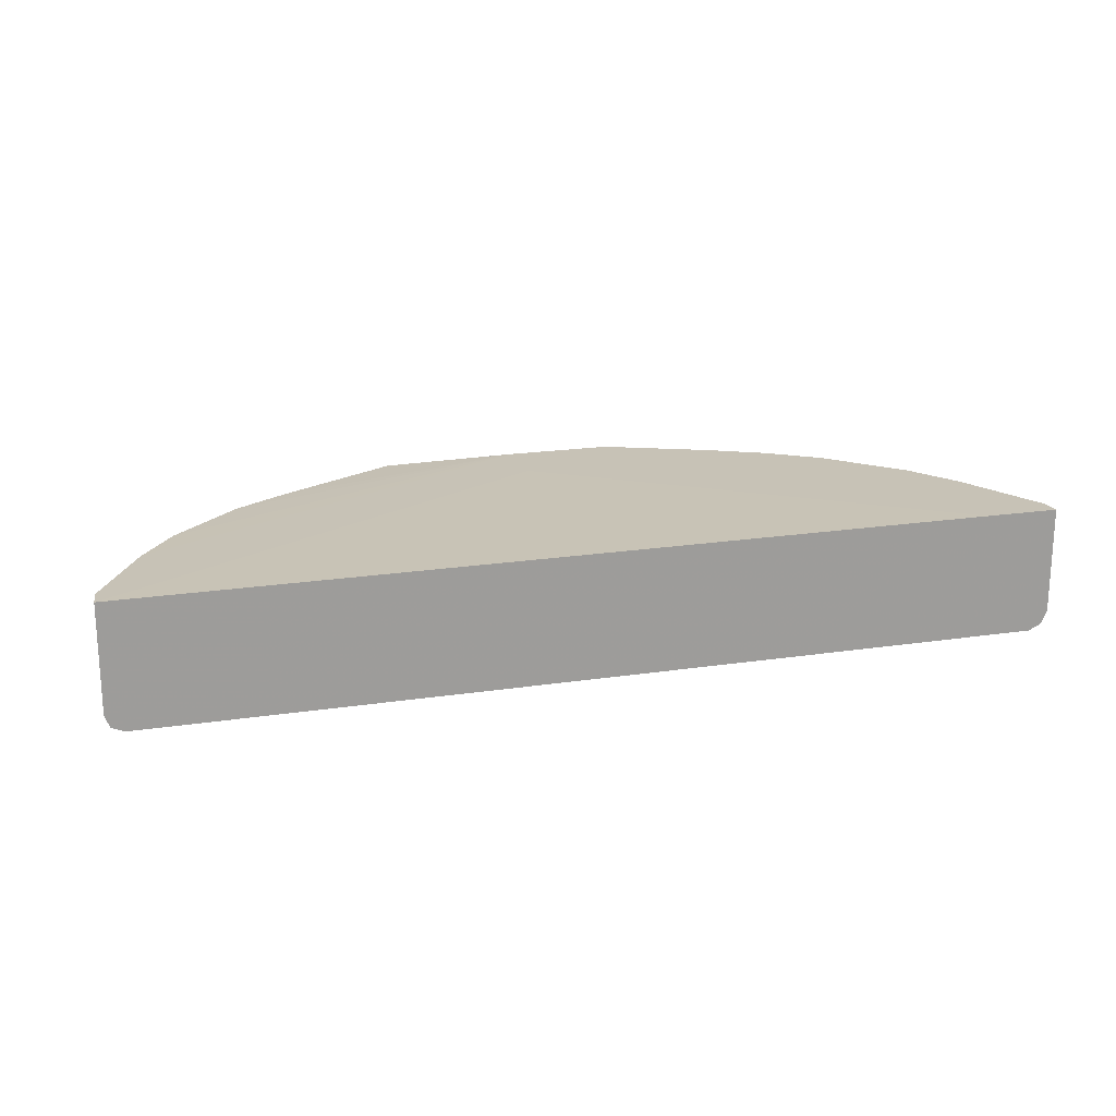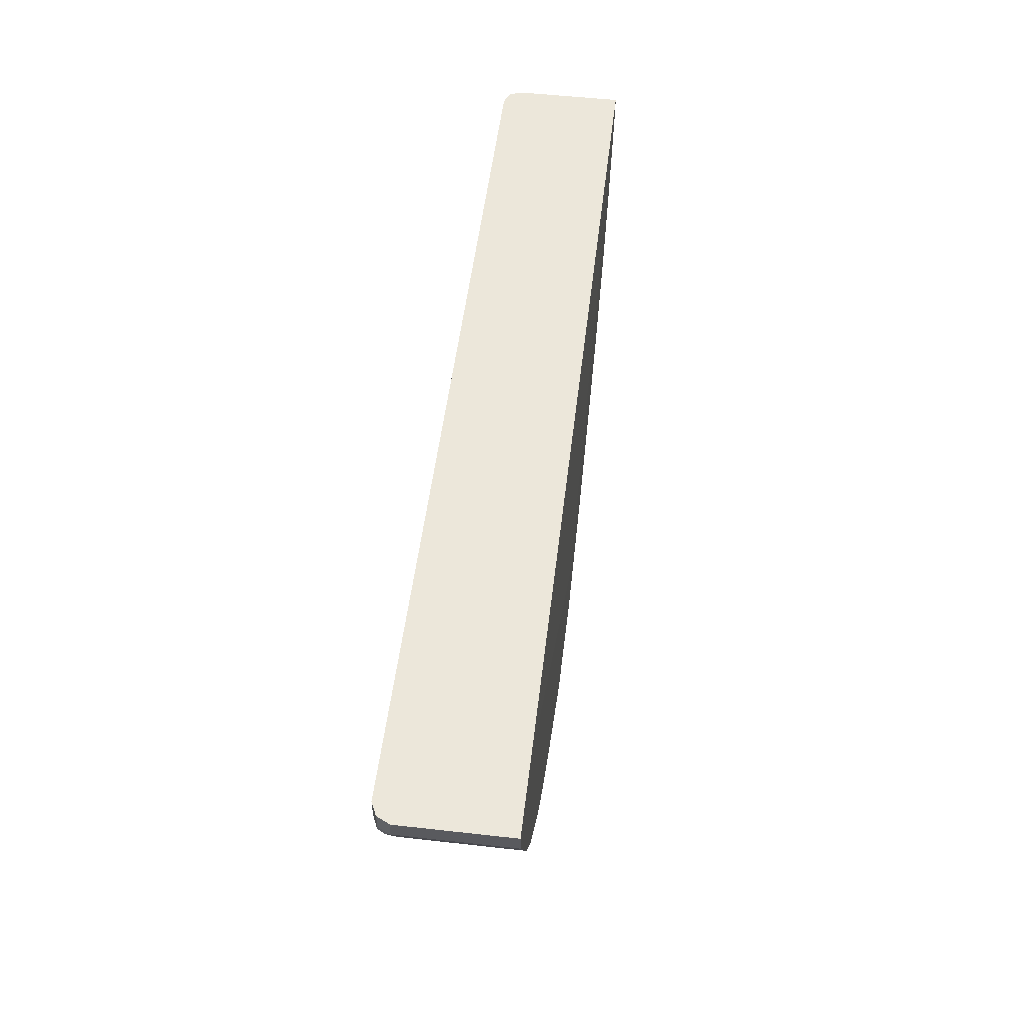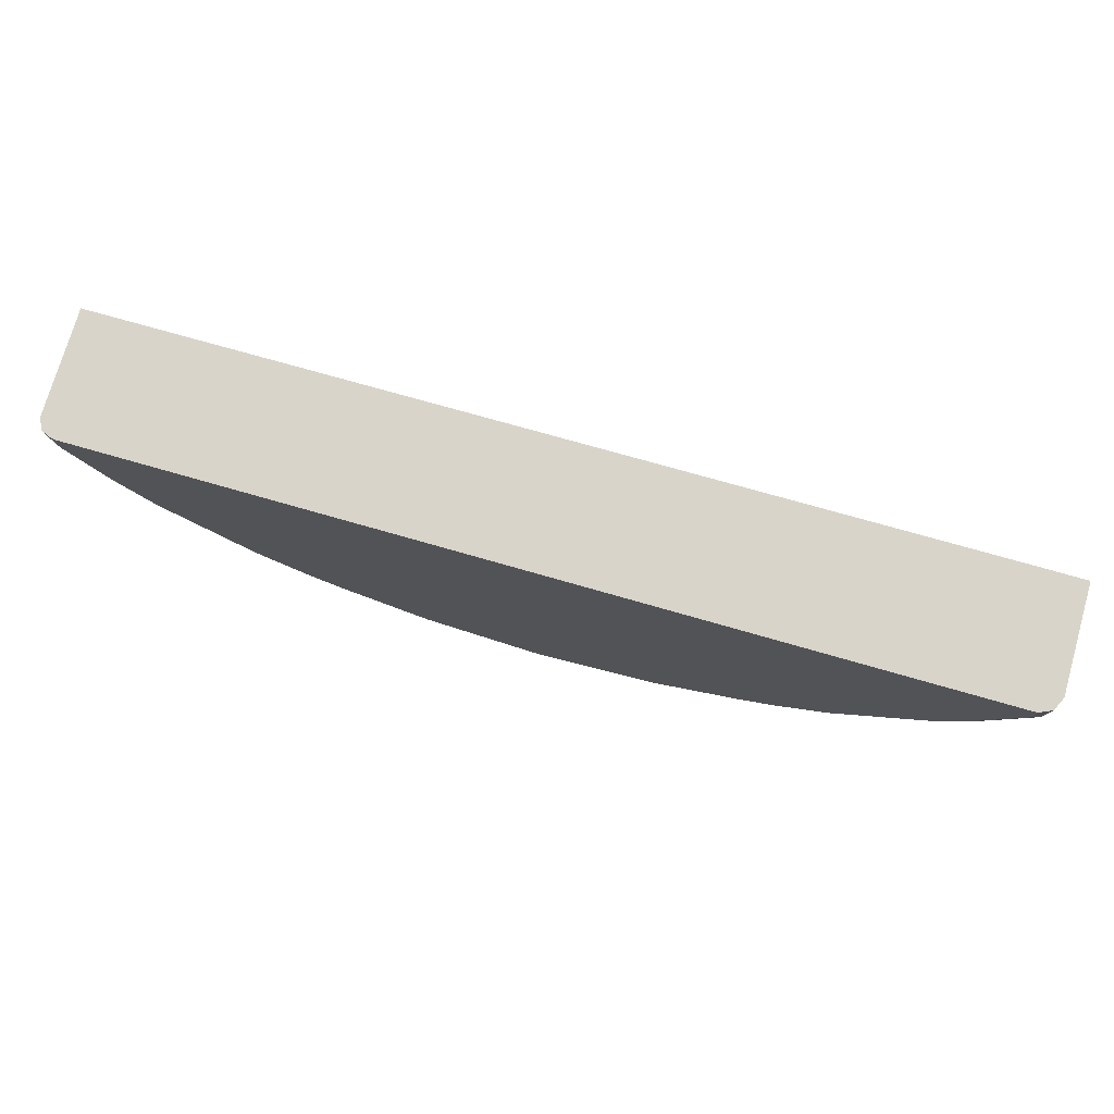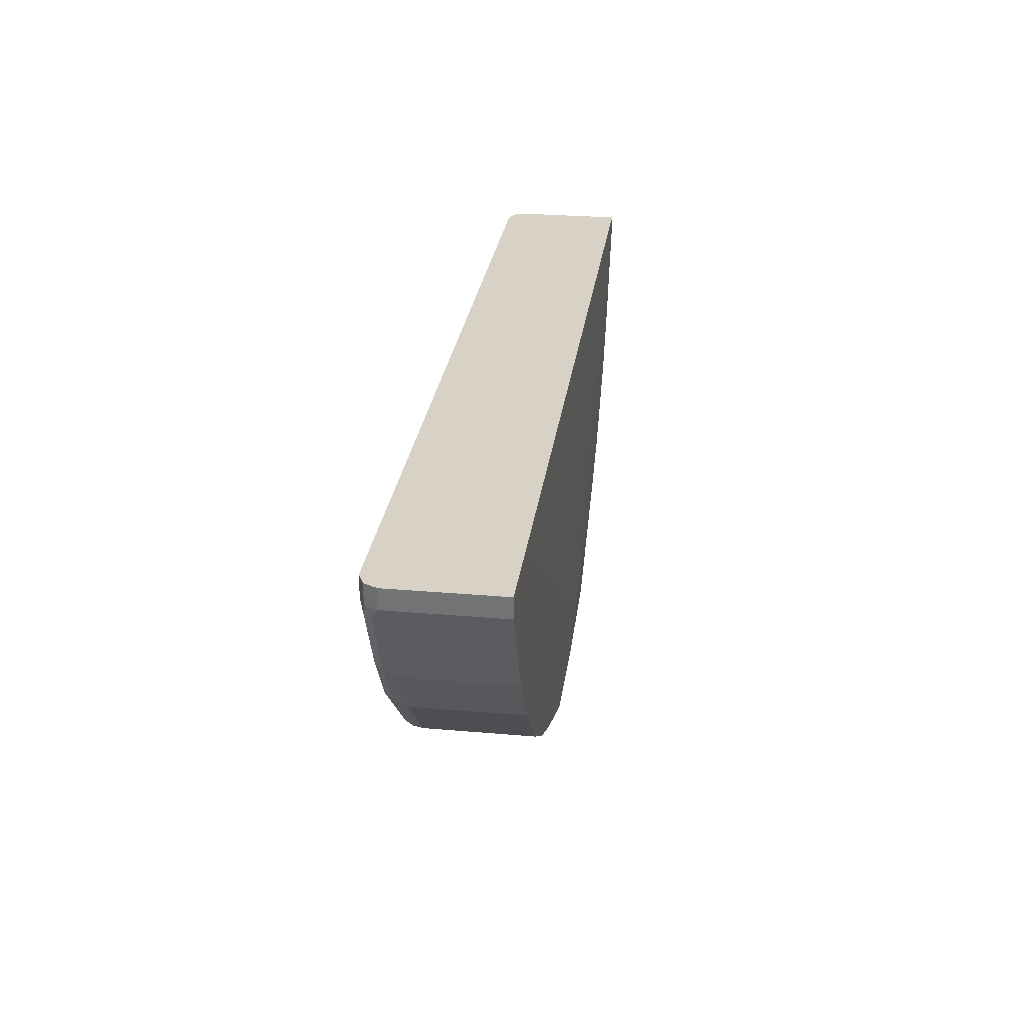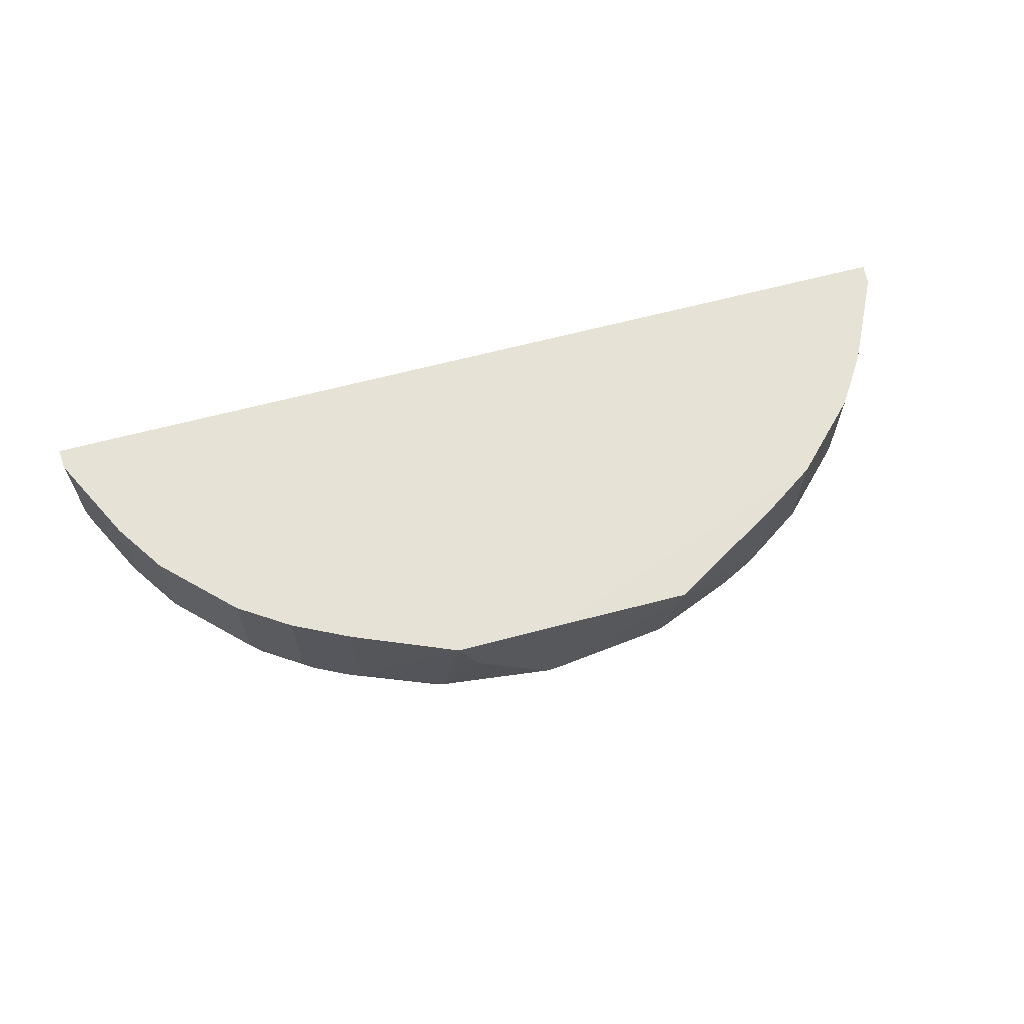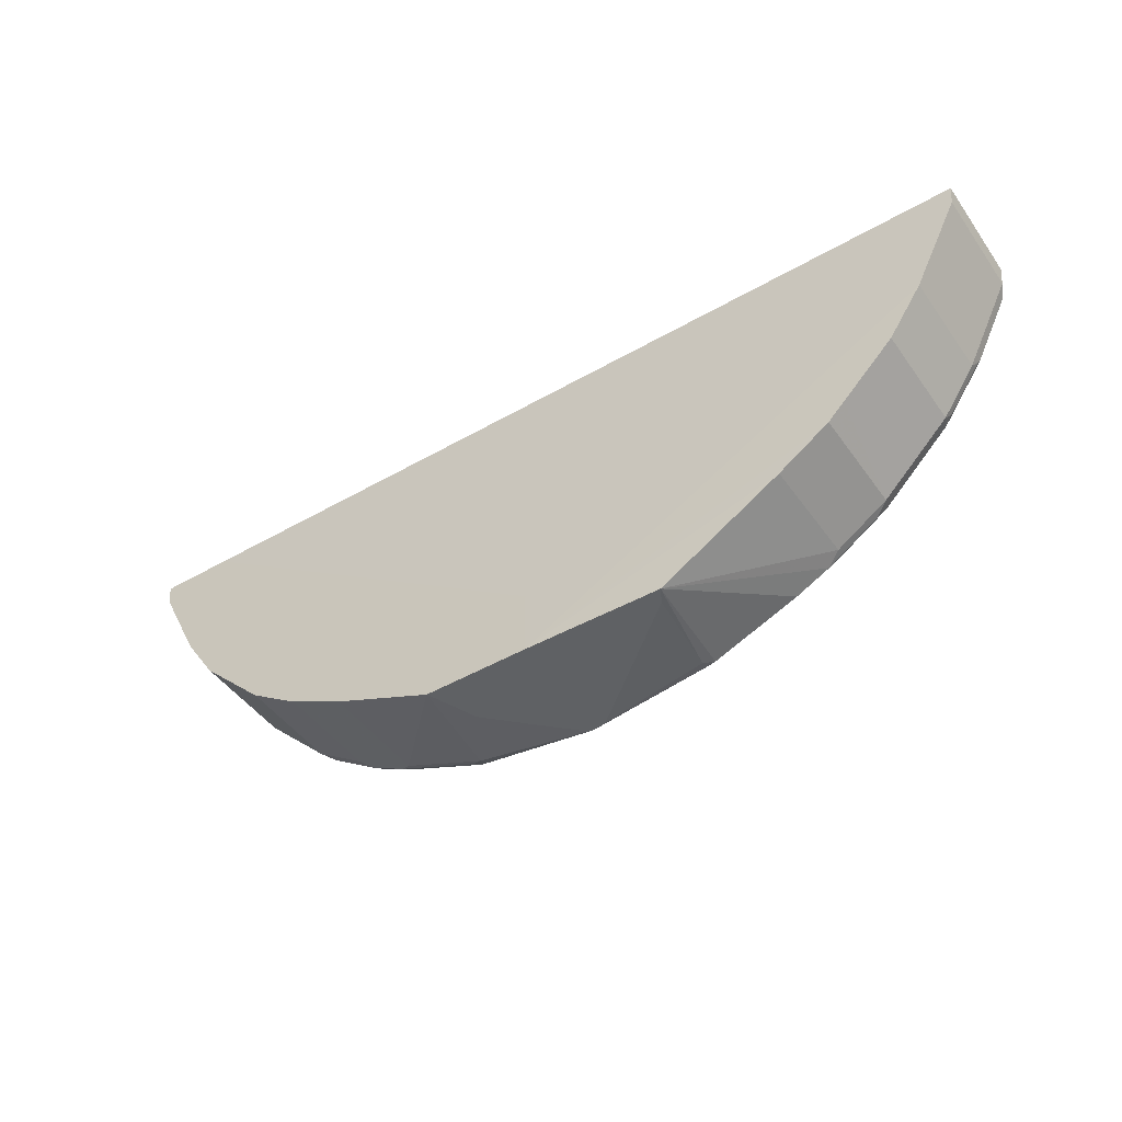
<metadata>
{"format":"obj","ext":"obj","renderer":"f3d","projection":"perspective","resolution":1024,"background":"white","views":[{"elev":19.3,"azim":-15.9,"up":"+Y"},{"elev":52.2,"azim":96.9,"up":"+Z"},{"elev":74.9,"azim":16.0,"up":"+Z"},{"elev":27.5,"azim":97.6,"up":"+Z"},{"elev":63.7,"azim":164.9,"up":"+Y"},{"elev":-46.4,"azim":-146.6,"up":"+Z"}]}
</metadata>
<code>
v -0.5038 -0.3483 0.153
v -0.5038 -0.4645 0.153
v -0.483 -0.483 0.153
v -0.4984 -0.4776 0.153
v -0.4881 -0.4818 0.153
v -0.483 -0.483 0.13
v -0.4954 -0.4768 0.1238
v -0.5016 -0.4645 0.13
v -0.5016 -0.3483 0.13
v -0.452 -0.3483 0.03096
v -0.003722 -0.3459 -0.2144
v -0.003722 -0.3459 -0.1428
v 0.5038 -0.3459 0.153
v 0.4229 -0.3459 0.153
v 0.483 -0.483 0.153
v 0.5038 -0.4622 0.153
v 0.5016 -0.4645 0.13
v 0.5016 -0.4672 0.153
v 0.4969 -0.4767 0.153
v 0.483 -0.483 0.13
v 0.4923 -0.4784 0.1208
v 0.4552 -0.4784 0.04643
v 0.4459 -0.483 0.05571
v 0.4087 -0.483 -1.812e-05
v 0.3158 -0.483 -0.09287
v 0.3251 -0.4784 -0.1022
v 0.418 -0.4784 -0.0093
v 0.4211 -0.4707 -0.01239
v 0.4582 -0.4707 0.04333
v 0.4954 -0.4707 0.1177
v 0.4521 -0.4583 0.03096
v 0.4149 -0.4583 -0.02481
v 0.3654 -0.4707 -0.06812
v 0.3282 -0.4707 -0.1052
v 0.3406 -0.4583 -0.09906
v 0.2848 -0.4583 -0.1362
v 0.2725 -0.4707 -0.1424
v 0.2694 -0.4784 -0.1393
v 0.2323 -0.4784 -0.1579
v 0.2601 -0.483 -0.13
v 0.1301 -0.483 -0.1858
v 0.223 -0.483 -0.1486
v 0.1394 -0.4784 -0.195
v 0.2354 -0.4707 -0.161
v 0.1424 -0.4707 -0.1981
v 0.1301 -0.4645 -0.2044
v 0.1301 -0.4768 -0.1981
v 0.00686 -0.478 -0.2144
v 0.009295 -0.4784 -0.2136
v 3.97e-06 -0.478 -0.2144
v 3.97e-06 -0.483 -0.2044
v -0.3158 -0.483 -0.09287
v -0.2601 -0.483 -0.13
v -0.1301 -0.483 -0.1858
v -0.1301 -0.4768 -0.1981
v -0.1487 -0.4784 -0.1881
v -0.1394 -0.4737 -0.1997
v -0.2415 -0.4784 -0.1509
v -0.223 -0.483 -0.1486
v -0.2787 -0.4784 -0.1323
v -0.2693 -0.4737 -0.144
v -0.2322 -0.4737 -0.1626
v -0.1534 -0.3483 -0.2144
v -0.2849 -0.4645 -0.1362
v -0.2849 -0.3483 -0.1362
v -0.3406 -0.3483 -0.09906
v -0.3406 -0.4645 -0.09906
v -0.3592 -0.3483 -0.0805
v -0.4149 -0.4645 -0.02481
v -0.3344 -0.4784 -0.09521
v -0.3251 -0.4737 -0.1068
v -0.4087 -0.483 -1.812e-05
v -0.4087 -0.4784 -0.02092
v -0.418 -0.4737 -0.01394
v -0.4211 -0.4768 -0.006206
v -0.4551 -0.4737 0.04179
v -0.4583 -0.4768 0.04952
v -0.452 -0.4645 0.03096
v -0.4459 -0.483 0.05571
v -0.4459 -0.4784 0.03481
v -0.4149 -0.3483 -0.02481
v -0.01239 -0.4753 -0.2144
v -0.1451 -0.3638 -0.2144
v -0.1301 -0.4645 -0.2044
v -0.004212 -0.4772 -0.2144
v 0.1107 -0.3459 -0.2144
v 0.08854 -0.3993 -0.2144
v 0.01014 -0.4763 -0.2144
v 0.223 -0.4645 -0.1672
v 0.223 -0.3459 -0.1672
v 0.2848 -0.3459 -0.1362
v 0.3406 -0.3459 -0.09906
v 0.4149 -0.3459 -0.02481
v 0.4521 -0.3459 0.03096
v 0.5016 -0.3459 0.13
v 0.4954 -0.4768 0.13
f 73 72 80
f 77 75 80
f 79 80 72
f 79 72 6
f 79 6 7
f 6 72 3
f 72 52 3
f 10 78 8
f 75 73 80
f 69 81 68
f 69 78 81
f 69 76 78
f 69 74 76
f 81 11 68
f 81 10 11
f 68 11 66
f 77 80 79
f 65 66 11
f 65 11 63
f 81 78 10
f 77 79 7
f 71 61 70
f 77 8 78
f 64 66 65
f 63 11 48
f 67 66 64
f 67 68 66
f 67 69 68
f 67 70 69
f 67 71 70
f 67 64 71
f 64 61 71
f 77 7 8
f 60 70 61
f 53 52 70
f 72 70 52
f 73 70 72
f 73 69 70
f 73 74 69
f 75 74 73
f 75 76 74
f 77 76 75
f 77 78 76
f 60 53 70
f 82 63 48
f 37 39 44
f 83 84 63
f 64 65 63
f 92 35 36
f 92 32 35
f 93 32 92
f 93 94 32
f 93 92 94
f 94 92 13
f 95 94 13
f 95 17 94
f 37 44 36
f 95 13 17
f 31 32 94
f 92 86 13
f 86 11 13
f 33 35 32
f 25 15 3
f 3 15 1
f 96 21 17
f 96 19 21
f 96 17 19
f 31 94 17
f 91 36 44
f 91 92 36
f 91 86 92
f 83 82 84
f 82 57 84
f 85 57 82
f 85 50 57
f 85 82 50
f 50 82 48
f 50 55 57
f 50 51 55
f 84 57 63
f 86 48 11
f 87 48 86
f 88 48 87
f 88 46 48
f 88 87 46
f 87 86 46
f 89 46 86
f 89 44 46
f 90 44 89
f 90 91 44
f 90 86 91
f 90 89 86
f 83 63 82
f 64 63 61
f 56 58 57
f 62 63 57
f 19 16 15
f 20 19 15
f 20 21 19
f 62 61 63
f 23 22 20
f 23 24 22
f 23 20 24
f 20 15 24
f 24 15 25
f 24 25 26
f 24 26 27
f 22 24 27
f 22 27 28
f 29 22 28
f 29 21 22
f 30 21 29
f 30 17 21
f 30 29 17
f 29 31 17
f 18 16 19
f 18 19 17
f 18 17 16
f 16 17 13
f 2 3 1
f 4 3 2
f 5 3 4
f 5 6 3
f 5 4 6
f 4 7 6
f 4 8 7
f 4 2 8
f 2 1 8
f 29 32 31
f 9 8 1
f 9 11 10
f 9 1 11
f 12 11 1
f 12 13 11
f 14 13 12
f 14 1 13
f 14 12 1
f 15 13 1
f 16 13 15
f 9 10 8
f 29 28 32
f 20 22 21
f 28 27 33
f 49 51 50
f 49 43 51
f 49 47 43
f 43 41 51
f 41 25 51
f 51 25 3
f 52 51 3
f 53 51 52
f 54 51 53
f 49 50 48
f 54 55 51
f 56 57 55
f 59 58 56
f 59 53 58
f 59 54 53
f 59 56 54
f 28 33 32
f 58 60 61
f 62 58 61
f 62 57 58
f 56 55 54
f 49 48 47
f 58 53 60
f 47 46 43
f 47 48 46
f 33 27 26
f 34 35 33
f 34 36 35
f 34 37 36
f 38 37 34
f 38 39 37
f 38 40 39
f 38 26 40
f 38 34 26
f 34 33 26
f 40 25 41
f 40 26 25
f 45 44 43
f 43 44 39
f 45 46 44
f 42 41 39
f 42 39 40
f 42 40 41
f 43 39 41
f 45 43 46

</code>
